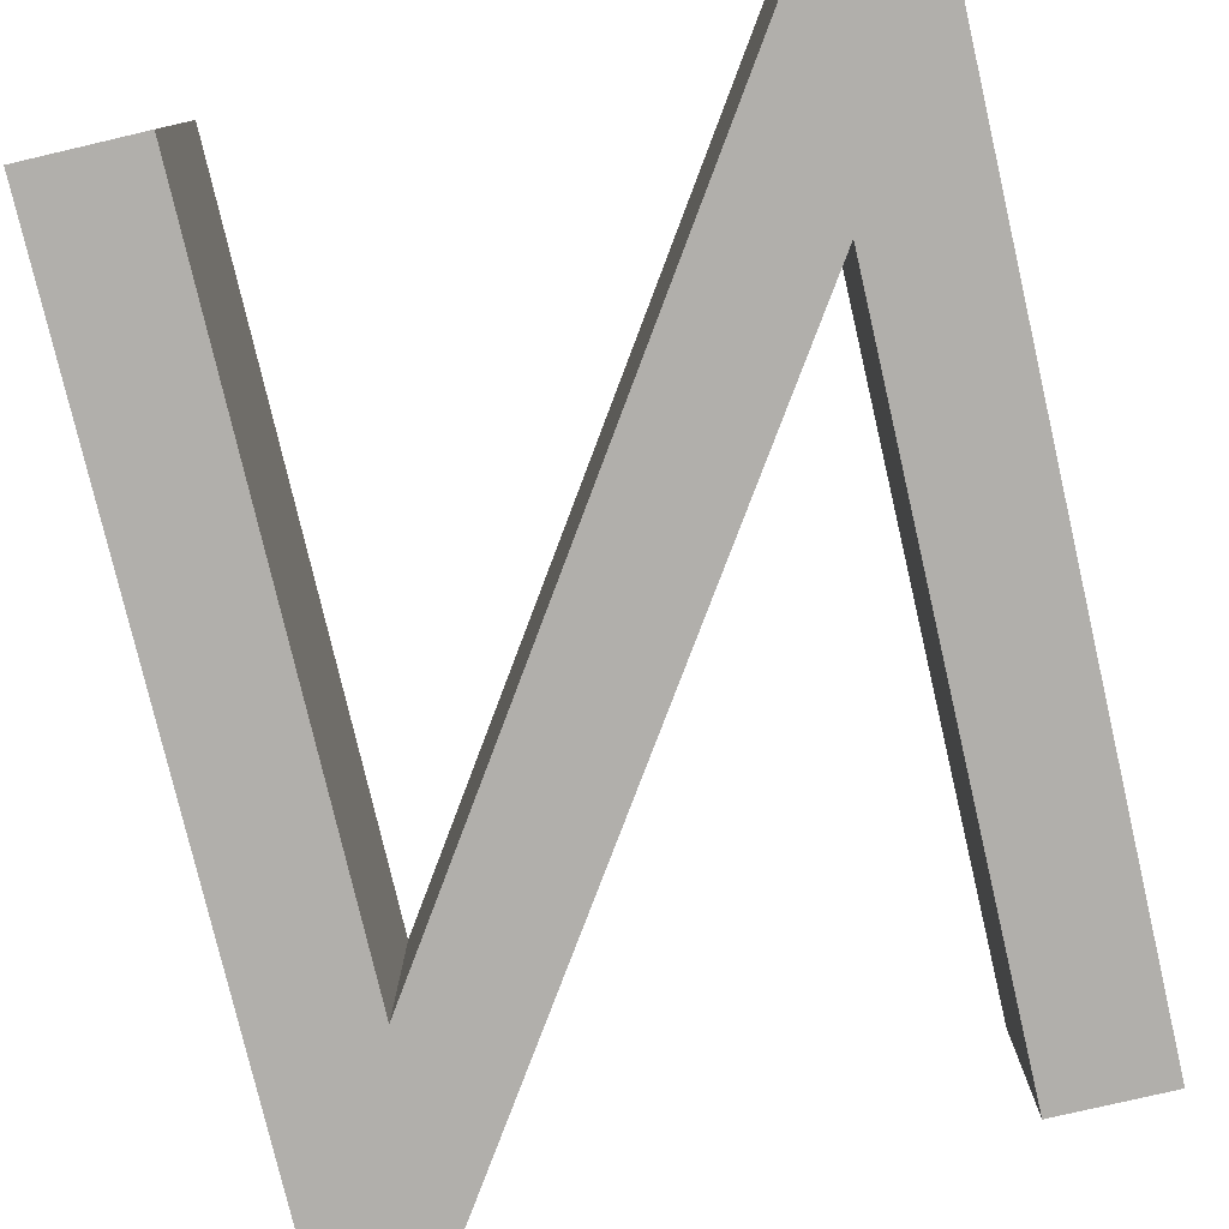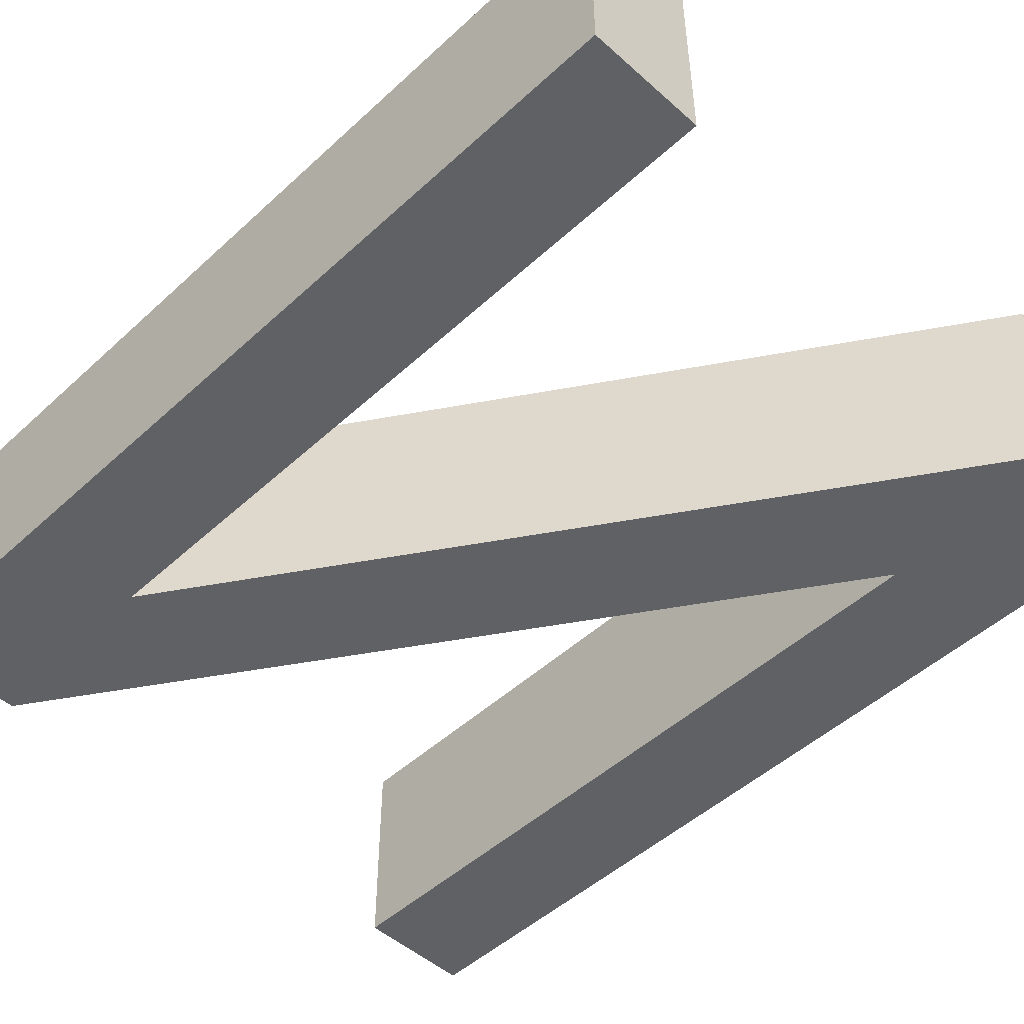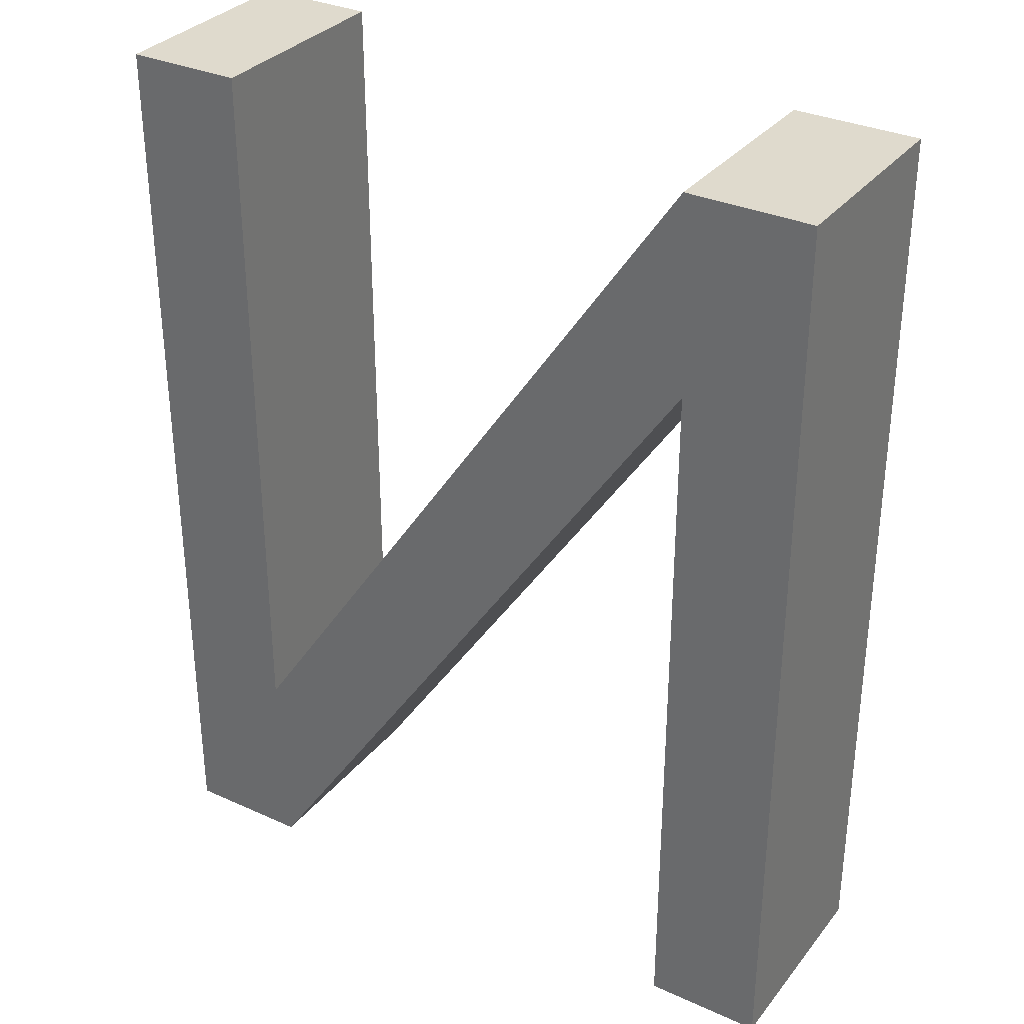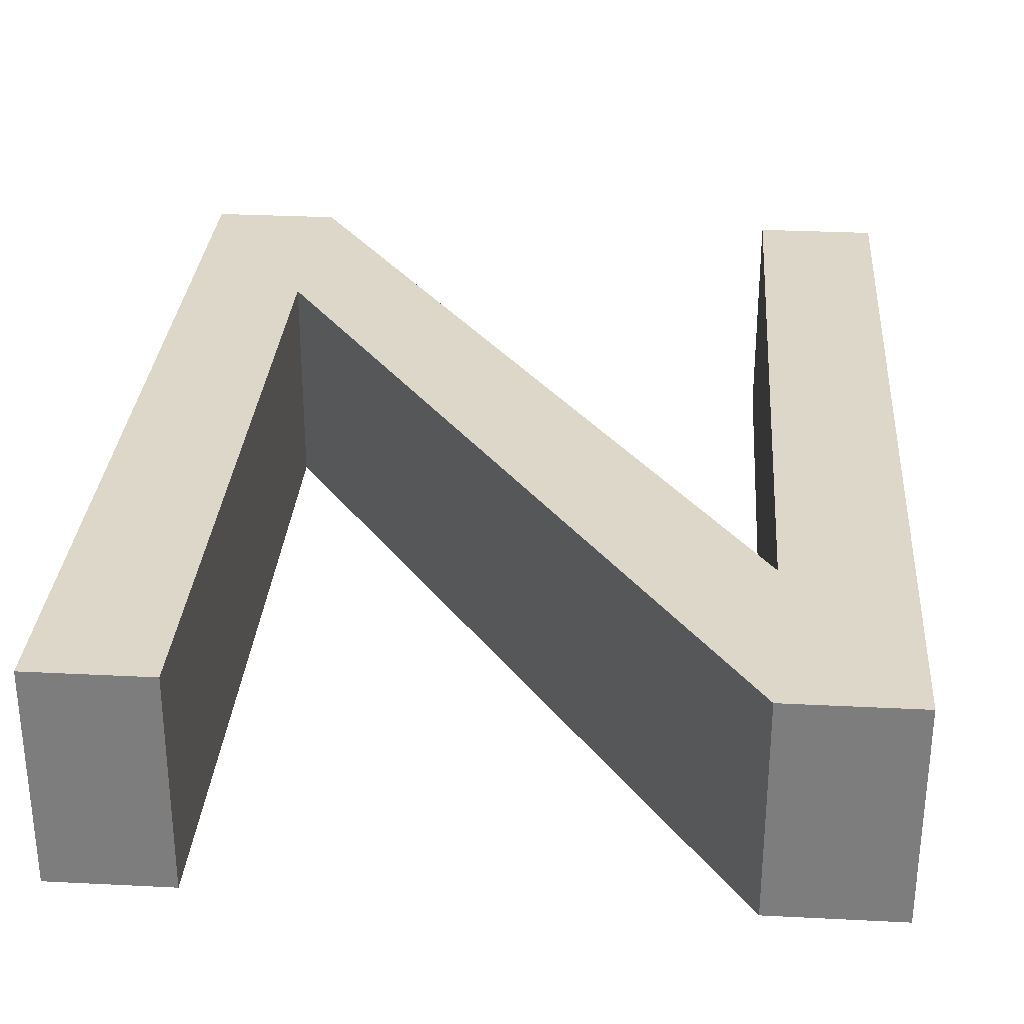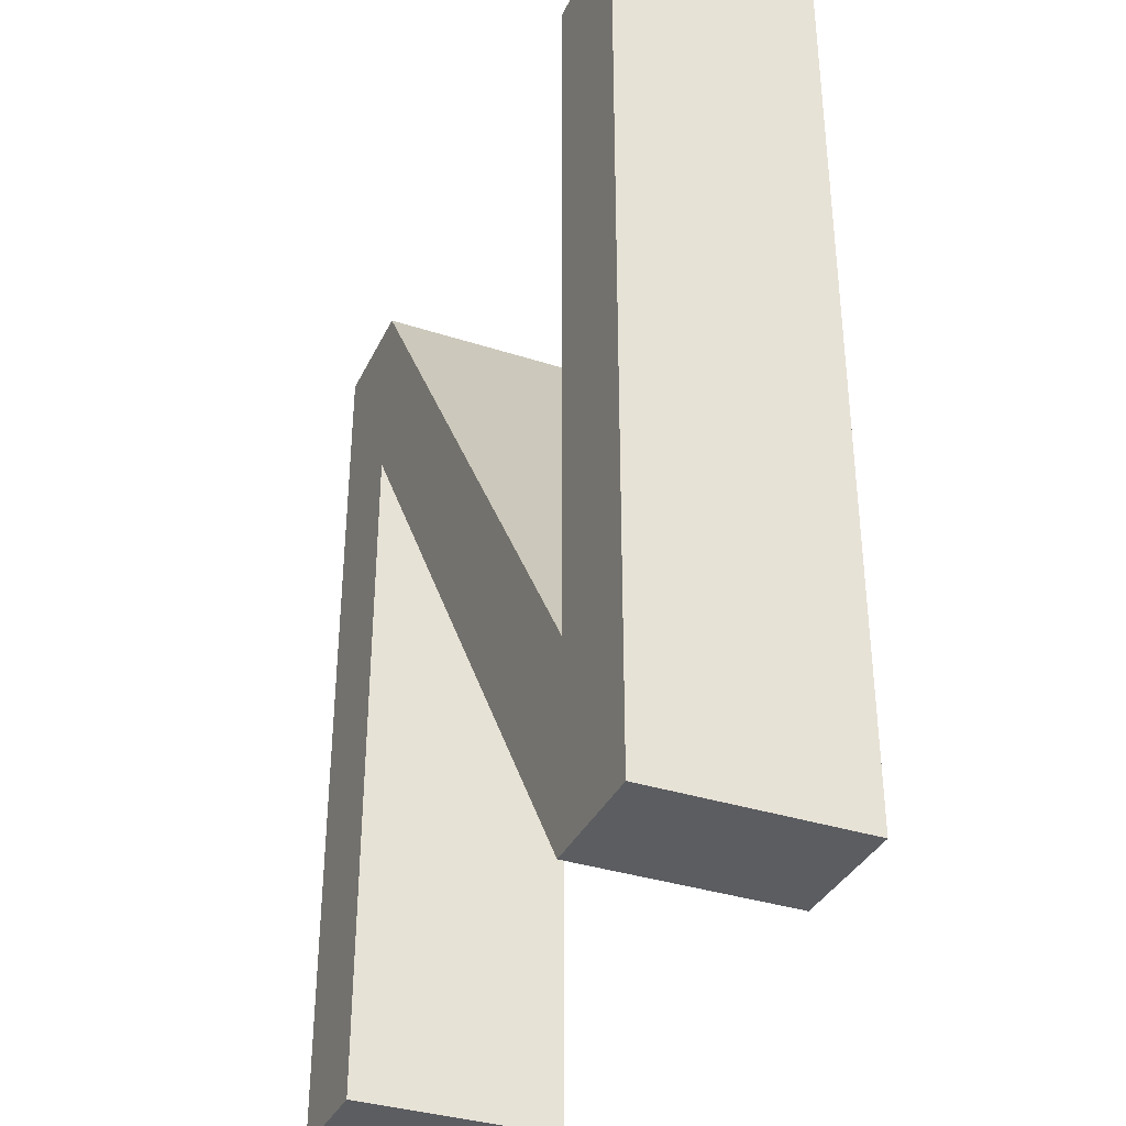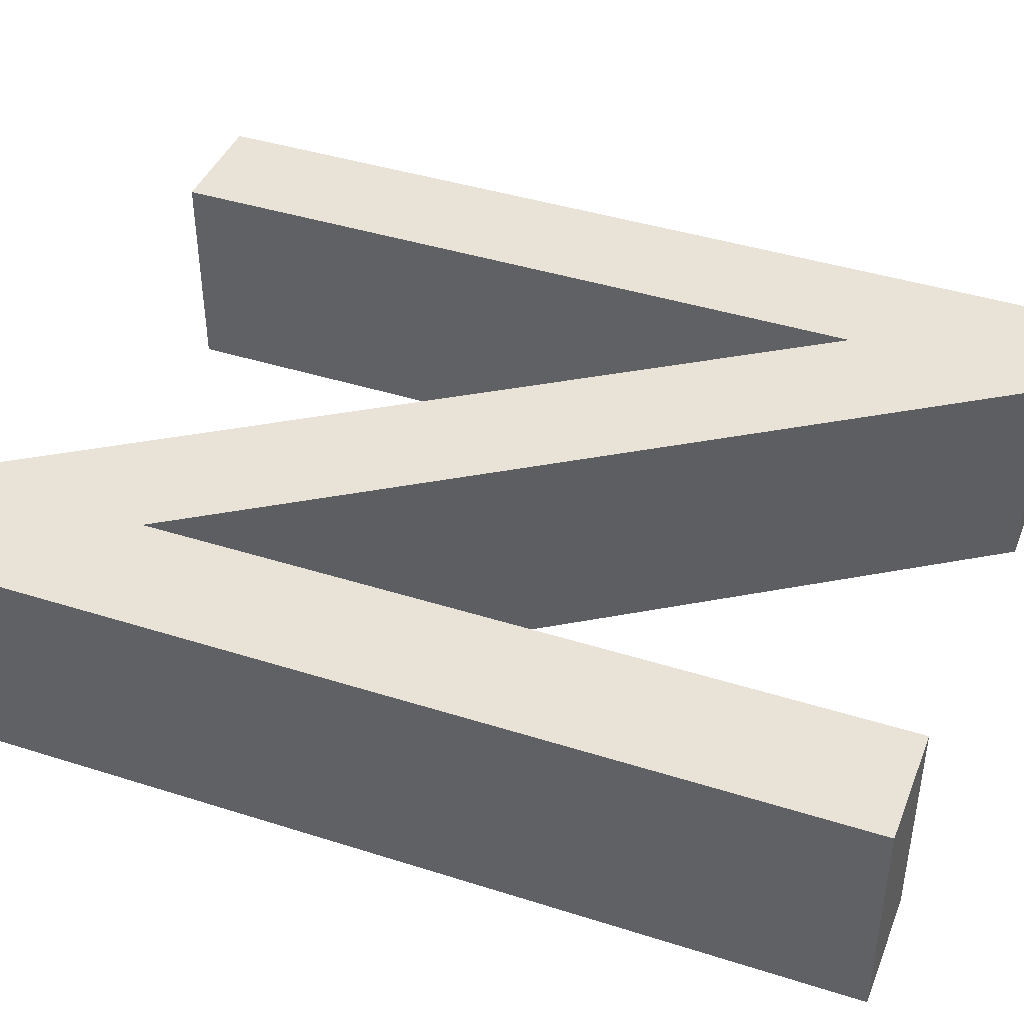
<metadata>
{"format":"obj","ext":"obj","renderer":"f3d","projection":"perspective","resolution":1024,"background":"white","views":[{"elev":-78.2,"azim":13.1,"up":"+Y"},{"elev":-49.3,"azim":-44.6,"up":"+Y"},{"elev":32.7,"azim":32.1,"up":"+Z"},{"elev":30.3,"azim":-175.8,"up":"+Y"},{"elev":-35.7,"azim":-113.1,"up":"+Z"},{"elev":41.9,"azim":-69.1,"up":"+Y"}]}
</metadata>
<code>
g Body49
v -160.4 0 41.86
v -160.4 0 63.53
v -160.4 5 63.53
v -160.4 5 41.86
v -157.5 0 41.86
v -157.5 5 41.86
v -146.1 0 58.87
v -146.1 5 58.87
v -146.1 0 41.86
v -146.1 5 41.86
v -143.3 0 41.86
v -143.3 5 41.86
v -143.3 0 63.53
v -143.3 5 63.53
v -146.3 0 63.53
v -146.3 5 63.53
v -157.7 0 46.5
v -157.7 5 46.5
v -157.7 0 63.53
v -157.7 5 63.53
f 1 2 4
f 4 2 3
f 5 1 6
f 6 1 4
f 7 5 8
f 8 5 6
f 9 7 10
f 10 7 8
f 11 9 12
f 12 9 10
f 13 11 14
f 14 11 12
f 15 13 16
f 16 13 14
f 17 15 18
f 18 15 16
f 19 17 20
f 20 17 18
f 2 19 3
f 3 19 20
f 20 18 3
f 3 18 4
f 4 18 6
f 6 18 8
f 8 18 16
f 8 16 14
f 14 12 8
f 8 12 10
f 19 2 17
f 17 2 1
f 17 1 5
f 5 7 17
f 17 7 15
f 15 7 13
f 13 7 11
f 11 7 9

</code>
